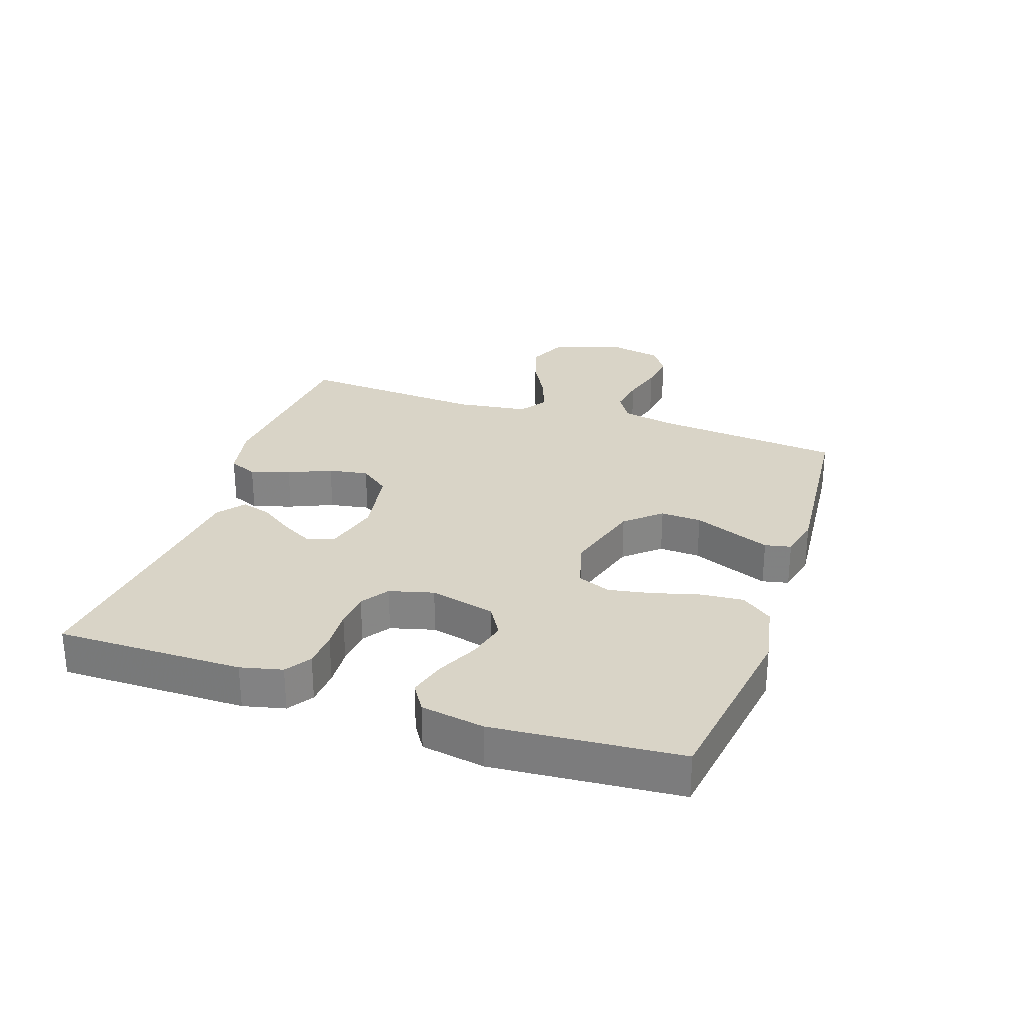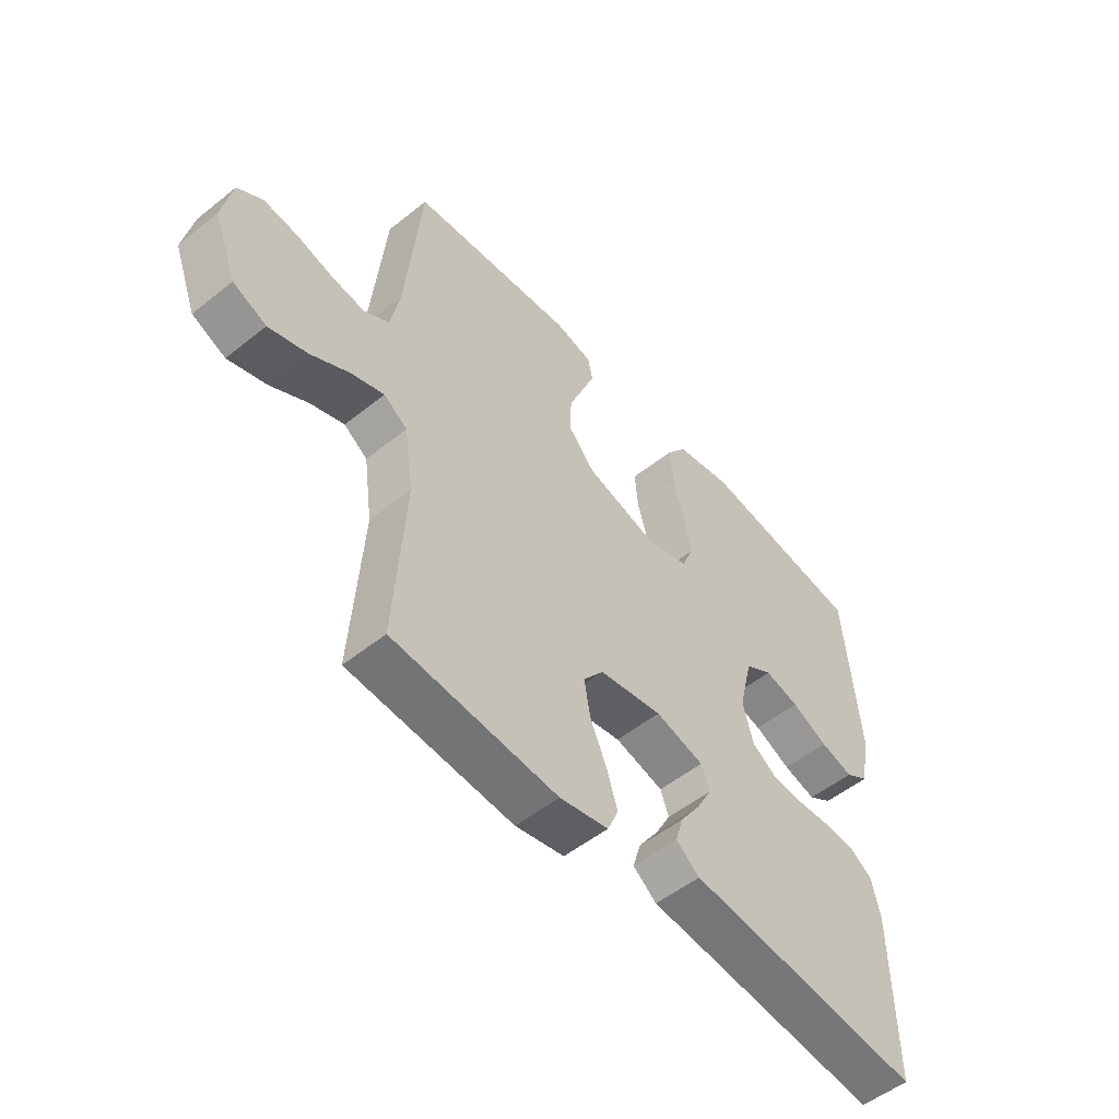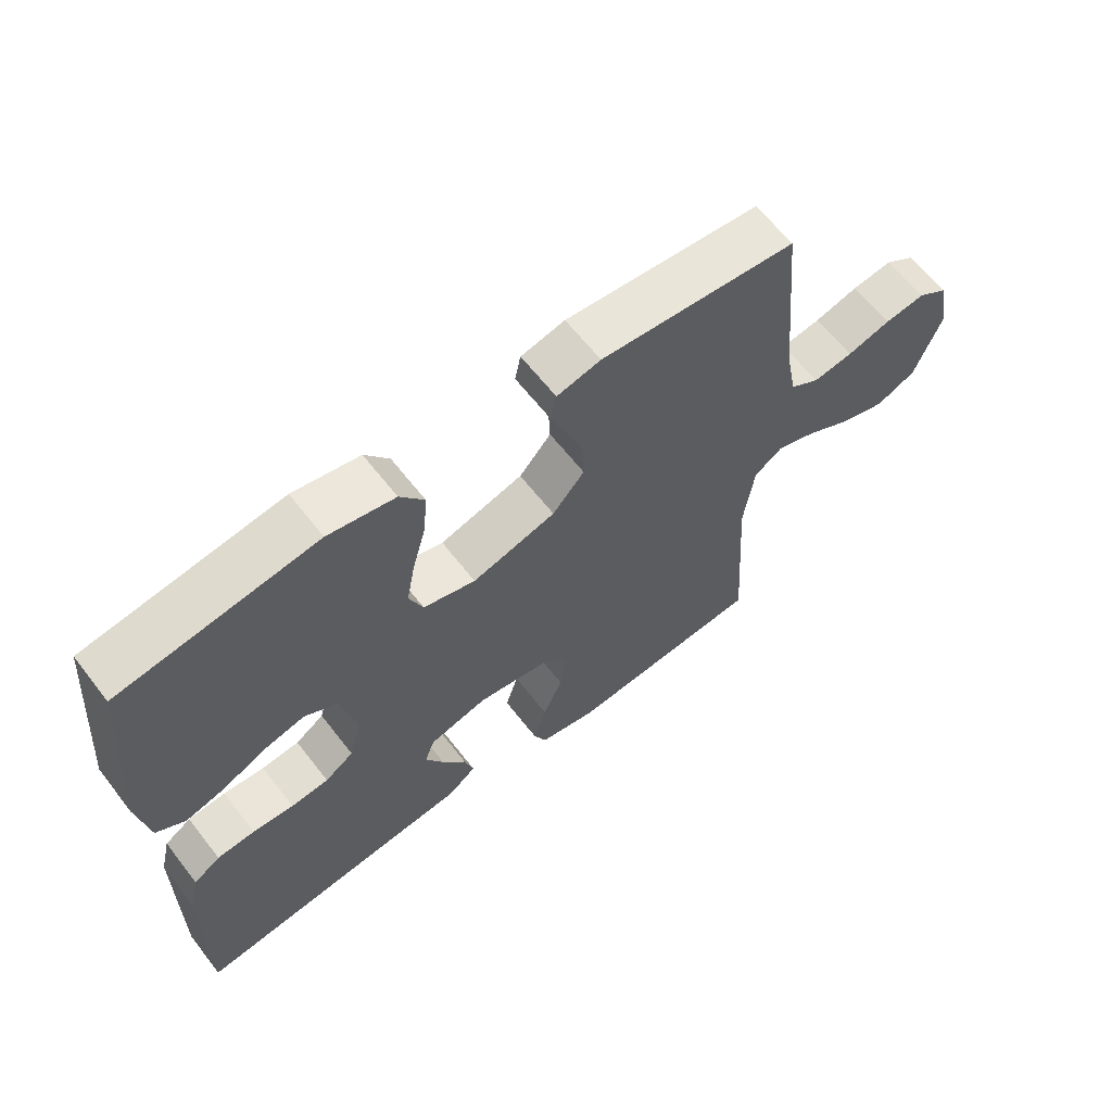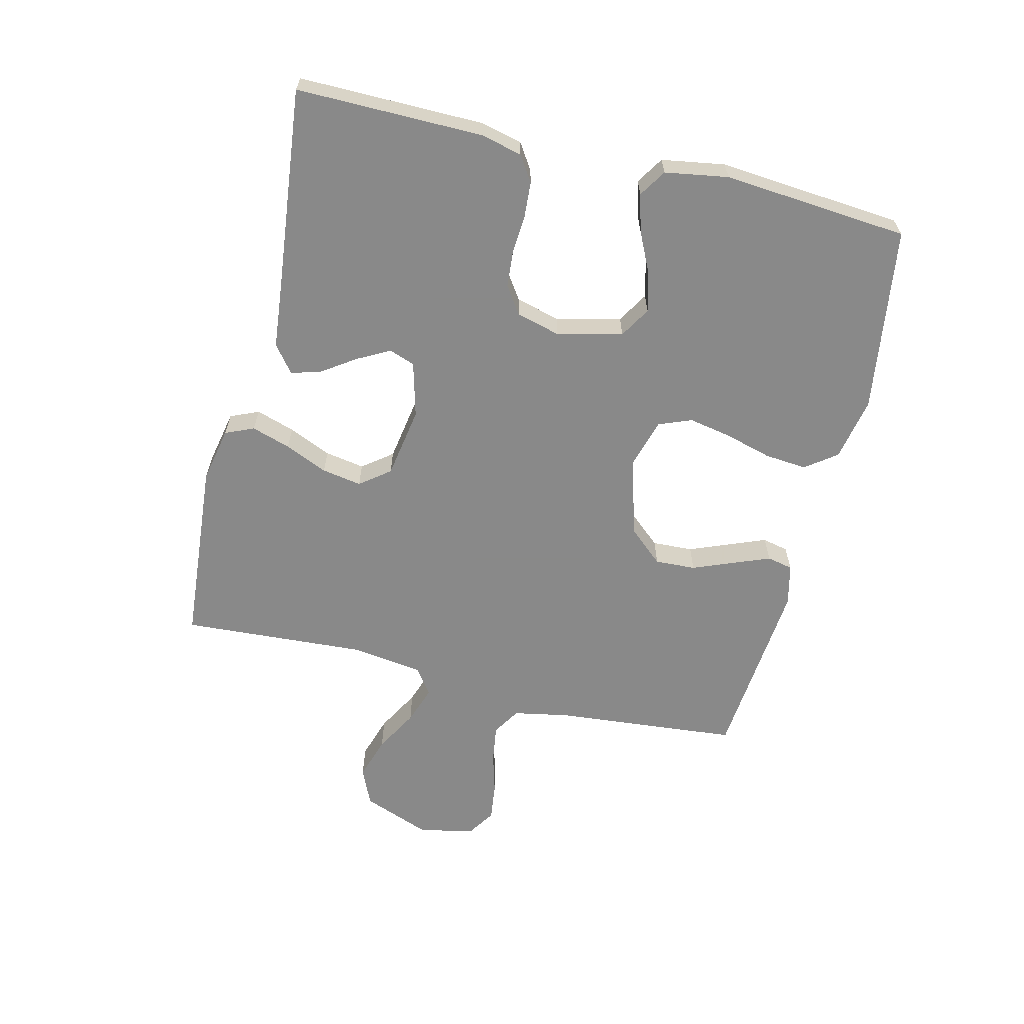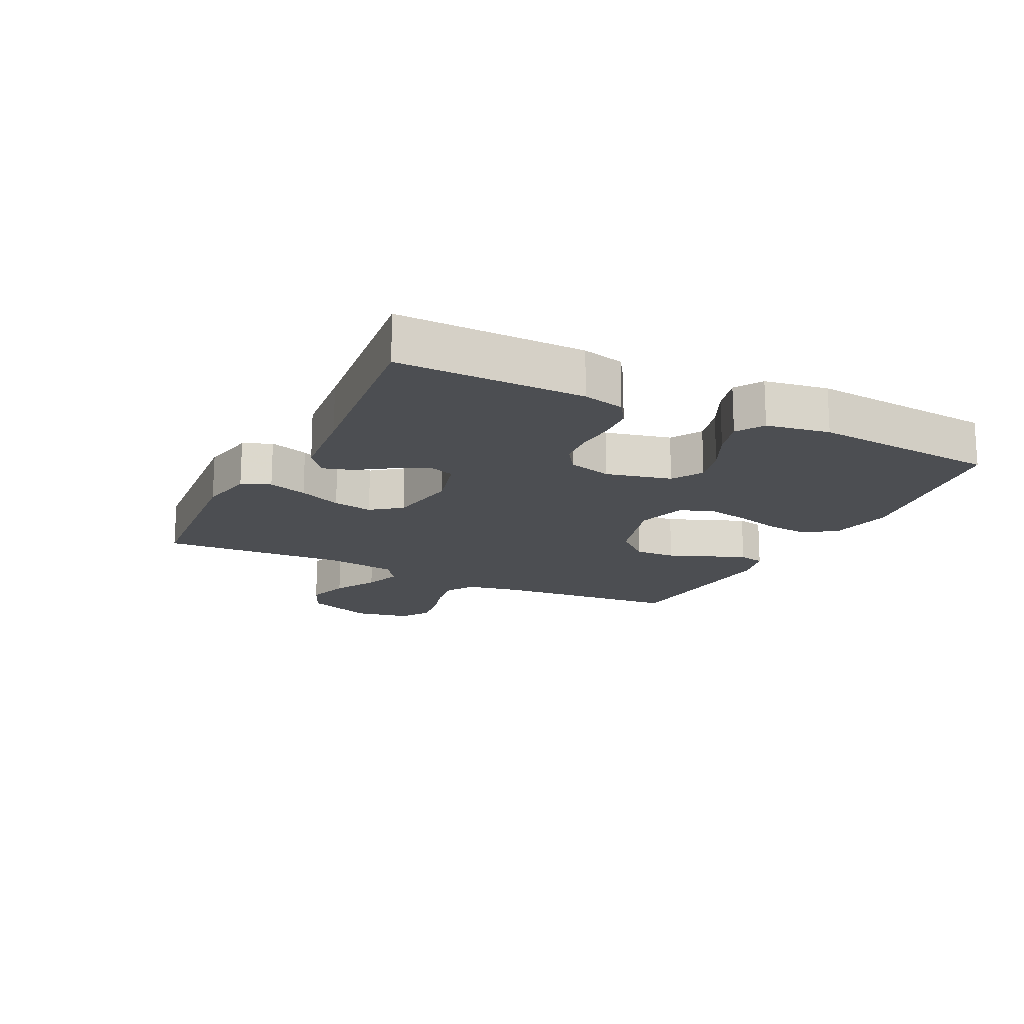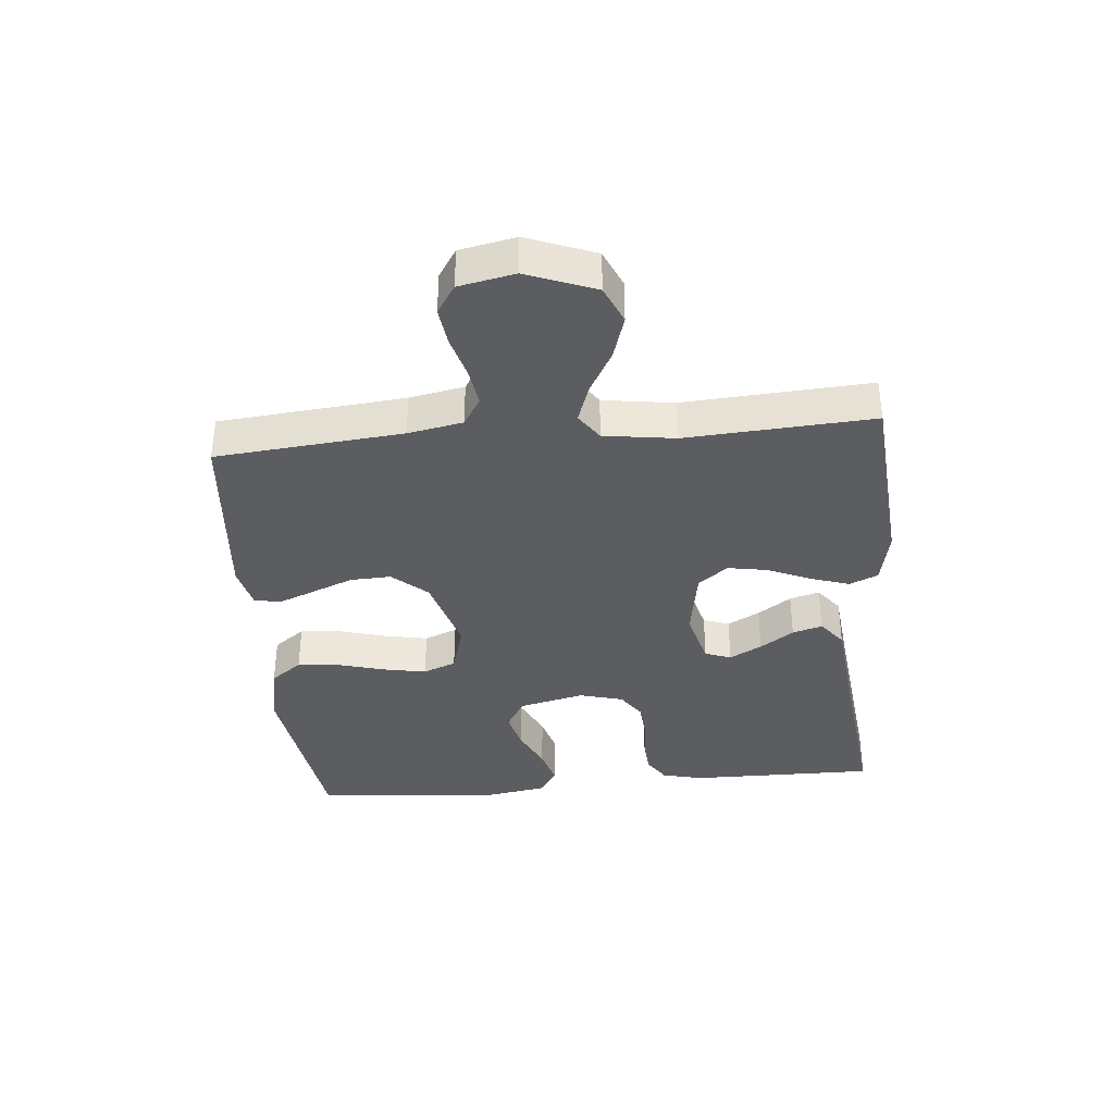
<metadata>
{"format":"obj","ext":"obj","renderer":"f3d","projection":"perspective","resolution":1024,"background":"white","views":[{"elev":28.4,"azim":-71.2,"up":"+Y"},{"elev":-52.8,"azim":130.7,"up":"+Z"},{"elev":63.0,"azim":-37.8,"up":"+Z"},{"elev":-63.0,"azim":-103.7,"up":"+Y"},{"elev":-16.8,"azim":-116.4,"up":"+Y"},{"elev":-37.0,"azim":95.1,"up":"+Y"}]}
</metadata>
<code>
v 0.5 0.07 0.5
v 0.528 0.07 0.2
v 0.545 0.07 0.112
v 0.59 0.07 0.084
v 0.651 0.07 0.093
v 0.718 0.07 0.112
v 0.78 0.07 0.12
v 0.826 0.07 0.09
v 0.844 0.07 0
v 0.802 0.07 -0.11
v 0.741 0.07 -0.137
v 0.671 0.07 -0.115
v 0.601 0.07 -0.076
v 0.54 0.07 -0.055
v 0.497 0.07 -0.085
v 0.481 0.07 -0.2
v 0.5 0.07 -0.5
v 0.2 0.07 -0.525
v 0.111 0.07 -0.507
v 0.091 0.07 -0.461
v 0.111 0.07 -0.398
v 0.141 0.07 -0.329
v 0.152 0.07 -0.265
v 0.115 0.07 -0.217
v 0 0.07 -0.198
v -0.089 0.07 -0.222
v -0.104 0.07 -0.264
v -0.076 0.07 -0.316
v -0.039 0.07 -0.37
v -0.025 0.07 -0.418
v -0.068 0.07 -0.452
v -0.2 0.07 -0.466
v -0.5 0.07 -0.5
v -0.498 0.07 -0.2
v -0.482 0.07 -0.133
v -0.441 0.07 -0.106
v -0.383 0.07 -0.102
v -0.32 0.07 -0.106
v -0.262 0.07 -0.101
v -0.218 0.07 -0.071
v -0.199 0.07 0
v -0.224 0.07 0.105
v -0.274 0.07 0.135
v -0.337 0.07 0.119
v -0.404 0.07 0.087
v -0.464 0.07 0.07
v -0.508 0.07 0.098
v -0.525 0.07 0.2
v -0.5 0.07 0.5
v -0.2 0.07 0.544
v -0.098 0.07 0.524
v -0.061 0.07 0.474
v -0.067 0.07 0.406
v -0.088 0.07 0.33
v -0.101 0.07 0.261
v -0.08 0.07 0.208
v 0 0.07 0.185
v 0.128 0.07 0.222
v 0.177 0.07 0.278
v 0.174 0.07 0.344
v 0.147 0.07 0.411
v 0.124 0.07 0.469
v 0.133 0.07 0.511
v 0.2 0.07 0.527
v 0.5 0 0.5
v 0.528 0 0.2
v 0.545 0 0.112
v 0.59 0 0.084
v 0.651 0 0.093
v 0.718 0 0.112
v 0.78 0 0.12
v 0.826 0 0.09
v 0.844 0 0
v 0.802 0 -0.11
v 0.741 0 -0.137
v 0.671 0 -0.115
v 0.601 0 -0.076
v 0.54 0 -0.055
v 0.497 0 -0.085
v 0.481 0 -0.2
v 0.5 0 -0.5
v 0.2 0 -0.525
v 0.111 0 -0.507
v 0.091 0 -0.461
v 0.111 0 -0.398
v 0.141 0 -0.329
v 0.152 0 -0.265
v 0.115 0 -0.217
v 0 0 -0.198
v -0.089 0 -0.222
v -0.104 0 -0.264
v -0.076 0 -0.316
v -0.039 0 -0.37
v -0.025 0 -0.418
v -0.068 0 -0.452
v -0.2 0 -0.466
v -0.5 0 -0.5
v -0.498 0 -0.2
v -0.482 0 -0.133
v -0.441 0 -0.106
v -0.383 0 -0.102
v -0.32 0 -0.106
v -0.262 0 -0.101
v -0.218 0 -0.071
v -0.199 0 0
v -0.224 0 0.105
v -0.274 0 0.135
v -0.337 0 0.119
v -0.404 0 0.087
v -0.464 0 0.07
v -0.508 0 0.098
v -0.525 0 0.2
v -0.5 0 0.5
v -0.2 0 0.544
v -0.098 0 0.524
v -0.061 0 0.474
v -0.067 0 0.406
v -0.088 0 0.33
v -0.101 0 0.261
v -0.08 0 0.208
v 0 0 0.185
v 0.128 0 0.222
v 0.177 0 0.278
v 0.174 0 0.344
v 0.147 0 0.411
v 0.124 0 0.469
v 0.133 0 0.511
v 0.2 0 0.527
f 63 64 1 2
f 60 61 62 63
f 60 63 2 3
f 59 60 3
f 58 59 3 4
f 57 58 4
f 51 52 53 54
f 51 54 55
f 50 51 55
f 49 50 55
f 48 49 55 56
f 44 45 46 47
f 43 44 47 48
f 35 36 37 38
f 35 38 39
f 32 33 34 35
f 32 35 39
f 31 32 39 40
f 28 29 30 31
f 27 28 31 40
f 19 20 21 22
f 19 22 23
f 16 17 18 19
f 15 16 19 23
f 14 15 23 24
f 10 11 12 13
f 10 13 14
f 9 10 14
f 8 9 14
f 5 6 7 8
f 4 5 8 14
f 57 4 14 24
f 43 48 56 57
f 42 43 57
f 41 42 57 24
f 26 27 40 41
f 25 26 41
f 24 25 41
f 66 65 128 127
f 127 126 125 124
f 67 66 127 124
f 67 124 123
f 68 67 123 122
f 68 122 121
f 118 117 116 115
f 119 118 115
f 119 115 114
f 119 114 113
f 120 119 113 112
f 111 110 109 108
f 112 111 108 107
f 102 101 100 99
f 103 102 99
f 99 98 97 96
f 103 99 96
f 104 103 96 95
f 95 94 93 92
f 104 95 92 91
f 86 85 84 83
f 87 86 83
f 83 82 81 80
f 87 83 80 79
f 88 87 79 78
f 77 76 75 74
f 78 77 74
f 78 74 73
f 78 73 72
f 72 71 70 69
f 78 72 69 68
f 88 78 68 121
f 121 120 112 107
f 121 107 106
f 88 121 106 105
f 105 104 91 90
f 105 90 89
f 105 89 88
f 1 65 66 2
f 2 66 67 3
f 3 67 68 4
f 4 68 69 5
f 5 69 70 6
f 6 70 71 7
f 7 71 72 8
f 8 72 73 9
f 9 73 74 10
f 10 74 75 11
f 11 75 76 12
f 12 76 77 13
f 13 77 78 14
f 14 78 79 15
f 15 79 80 16
f 16 80 81 17
f 17 81 82 18
f 18 82 83 19
f 19 83 84 20
f 20 84 85 21
f 21 85 86 22
f 22 86 87 23
f 23 87 88 24
f 24 88 89 25
f 25 89 90 26
f 26 90 91 27
f 27 91 92 28
f 28 92 93 29
f 29 93 94 30
f 30 94 95 31
f 31 95 96 32
f 32 96 97 33
f 33 97 98 34
f 34 98 99 35
f 35 99 100 36
f 36 100 101 37
f 37 101 102 38
f 38 102 103 39
f 39 103 104 40
f 40 104 105 41
f 41 105 106 42
f 42 106 107 43
f 43 107 108 44
f 44 108 109 45
f 45 109 110 46
f 46 110 111 47
f 47 111 112 48
f 48 112 113 49
f 49 113 114 50
f 50 114 115 51
f 51 115 116 52
f 52 116 117 53
f 53 117 118 54
f 54 118 119 55
f 55 119 120 56
f 56 120 121 57
f 57 121 122 58
f 58 122 123 59
f 59 123 124 60
f 60 124 125 61
f 61 125 126 62
f 62 126 127 63
f 63 127 128 64
f 64 128 65 1

</code>
